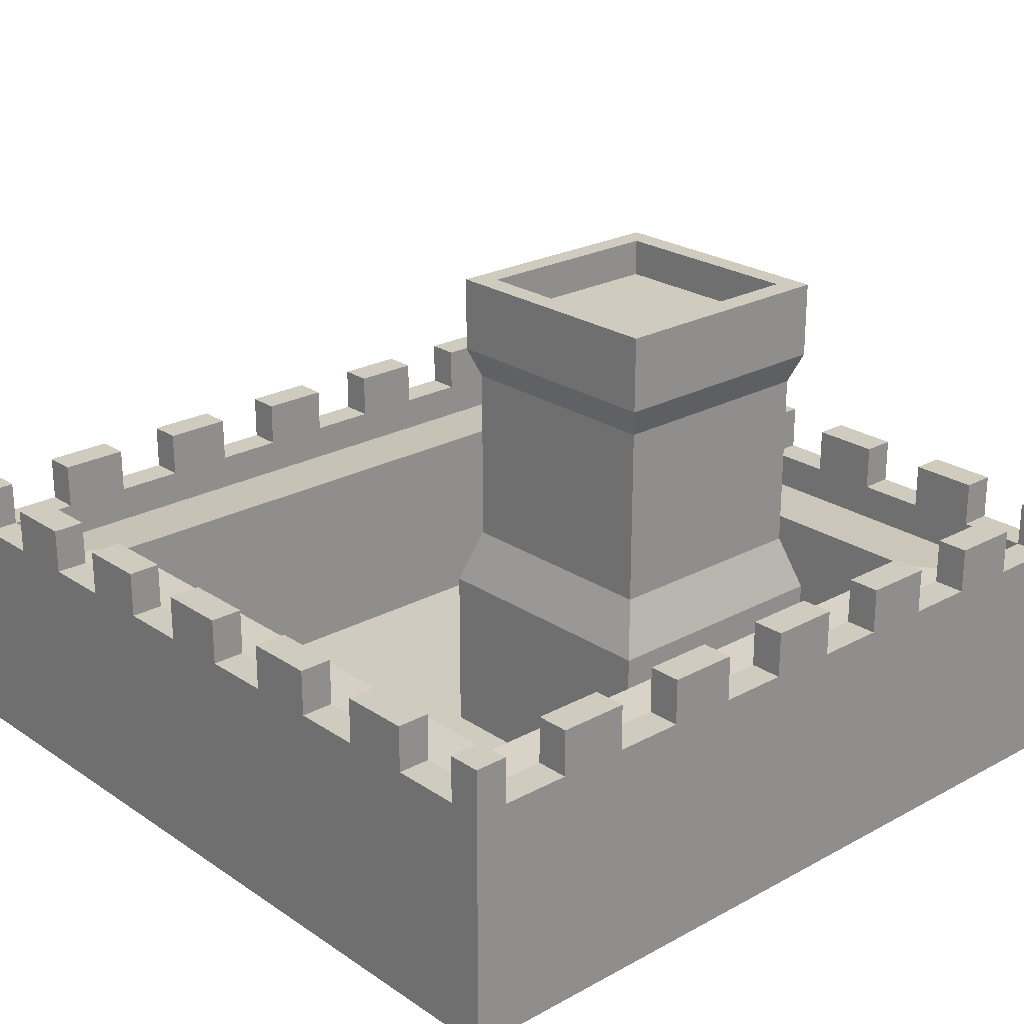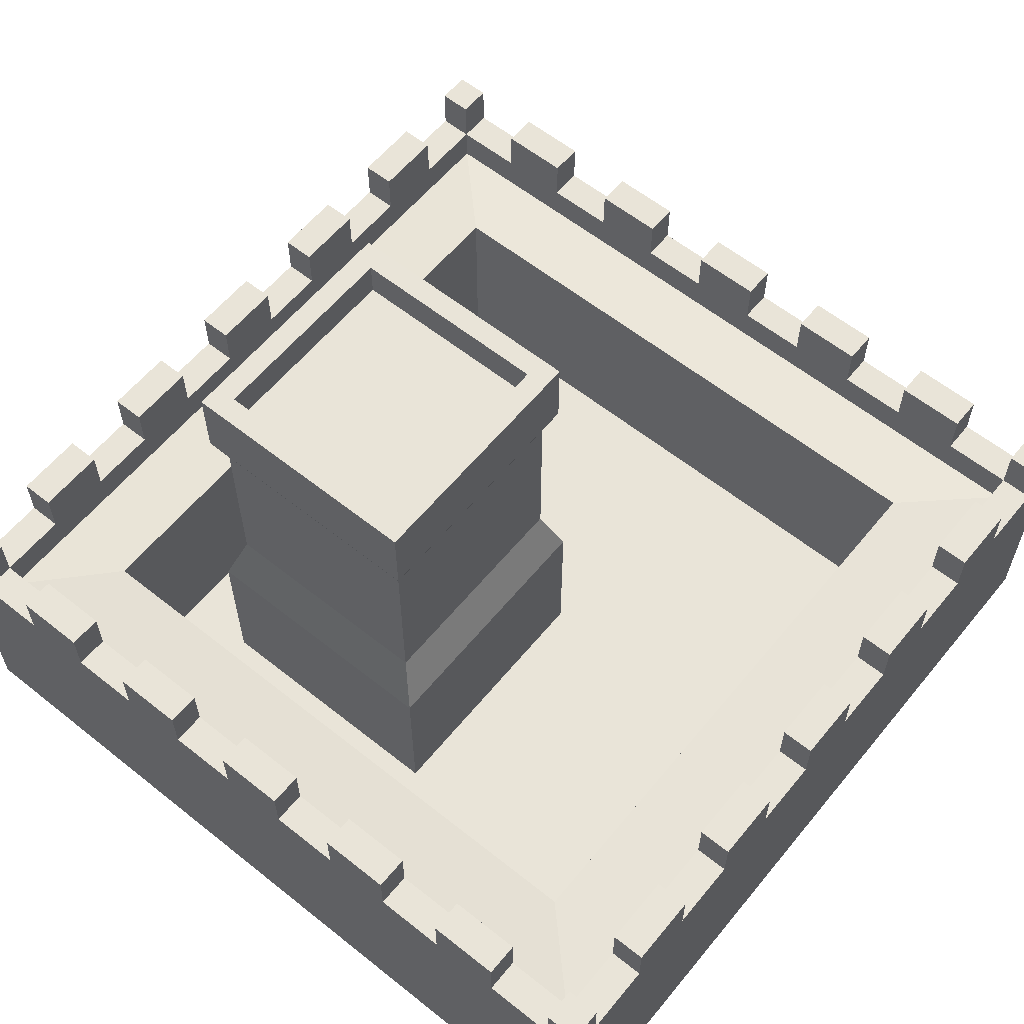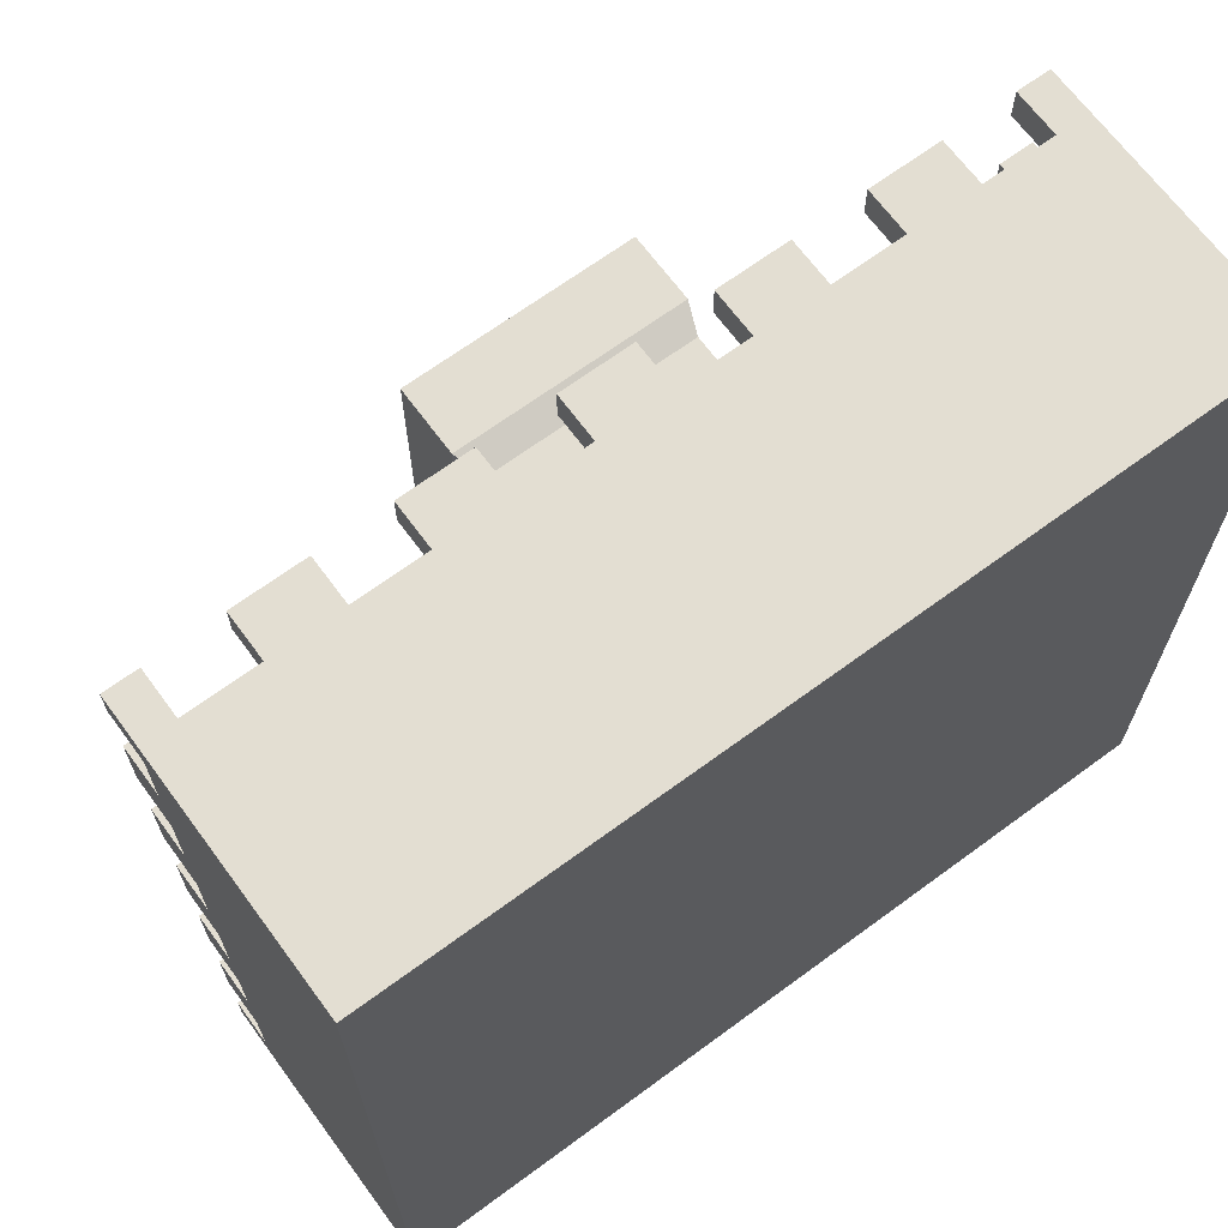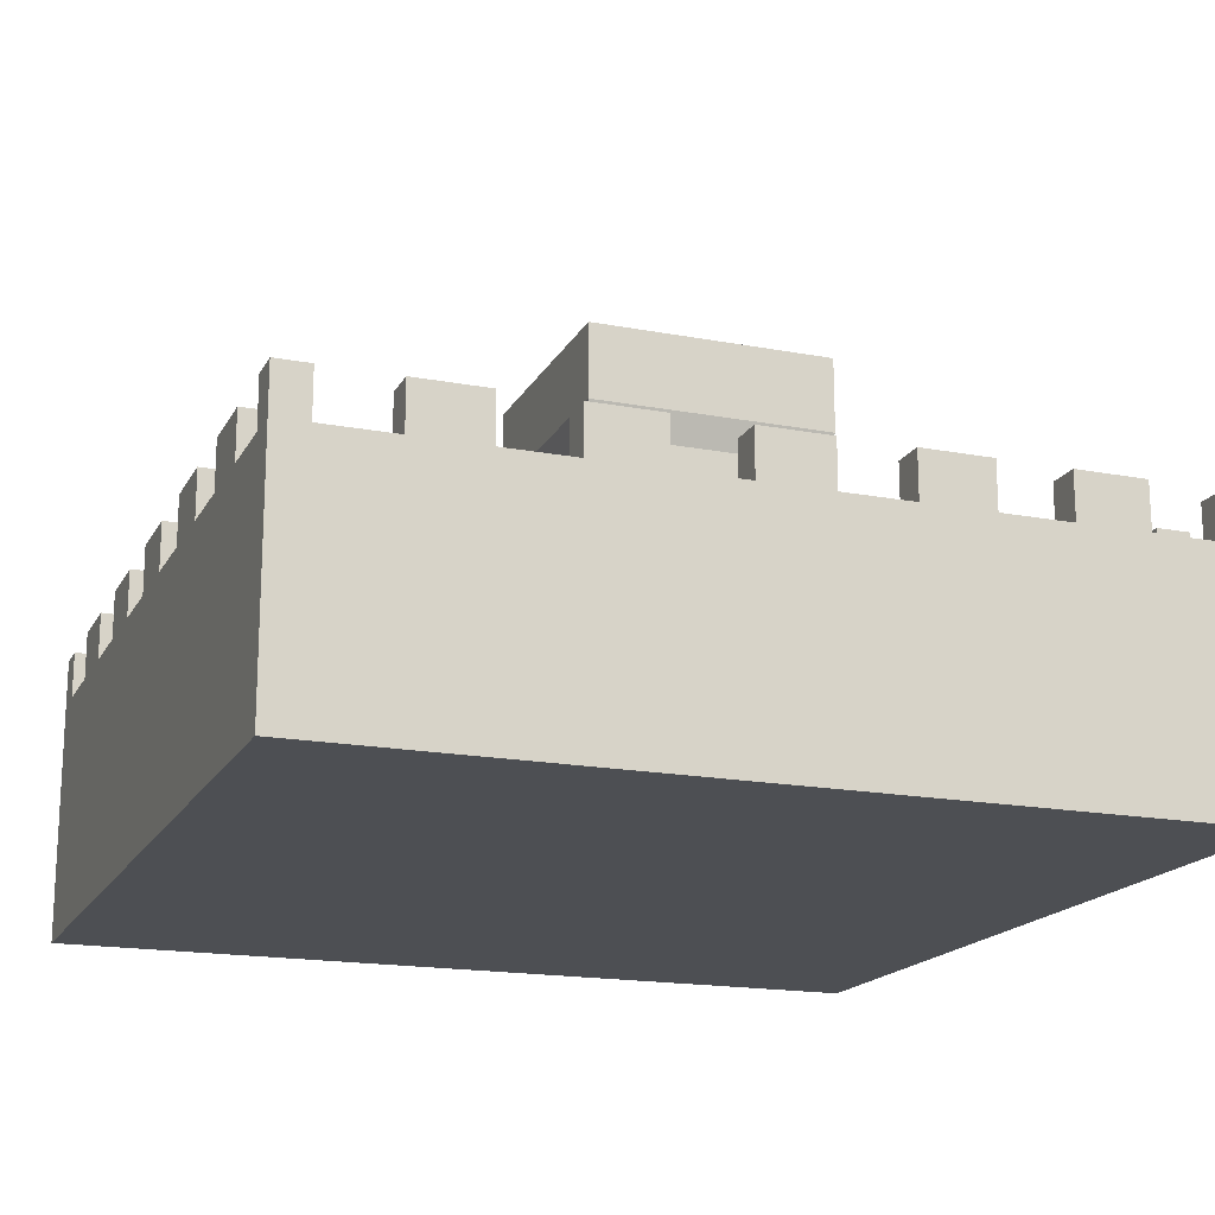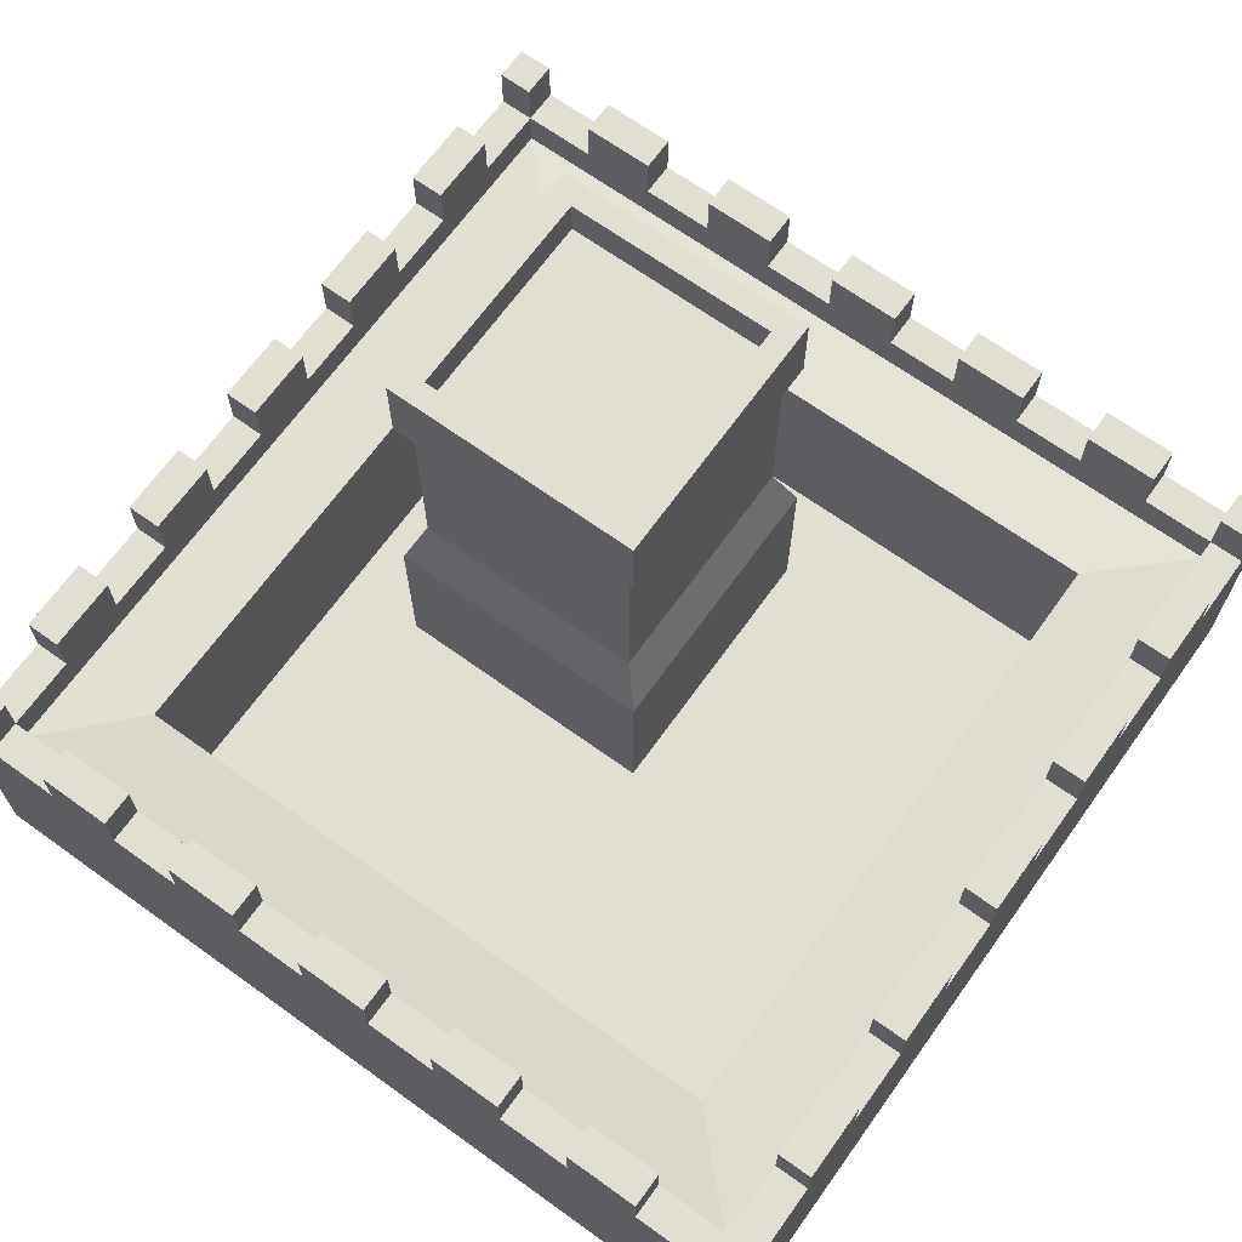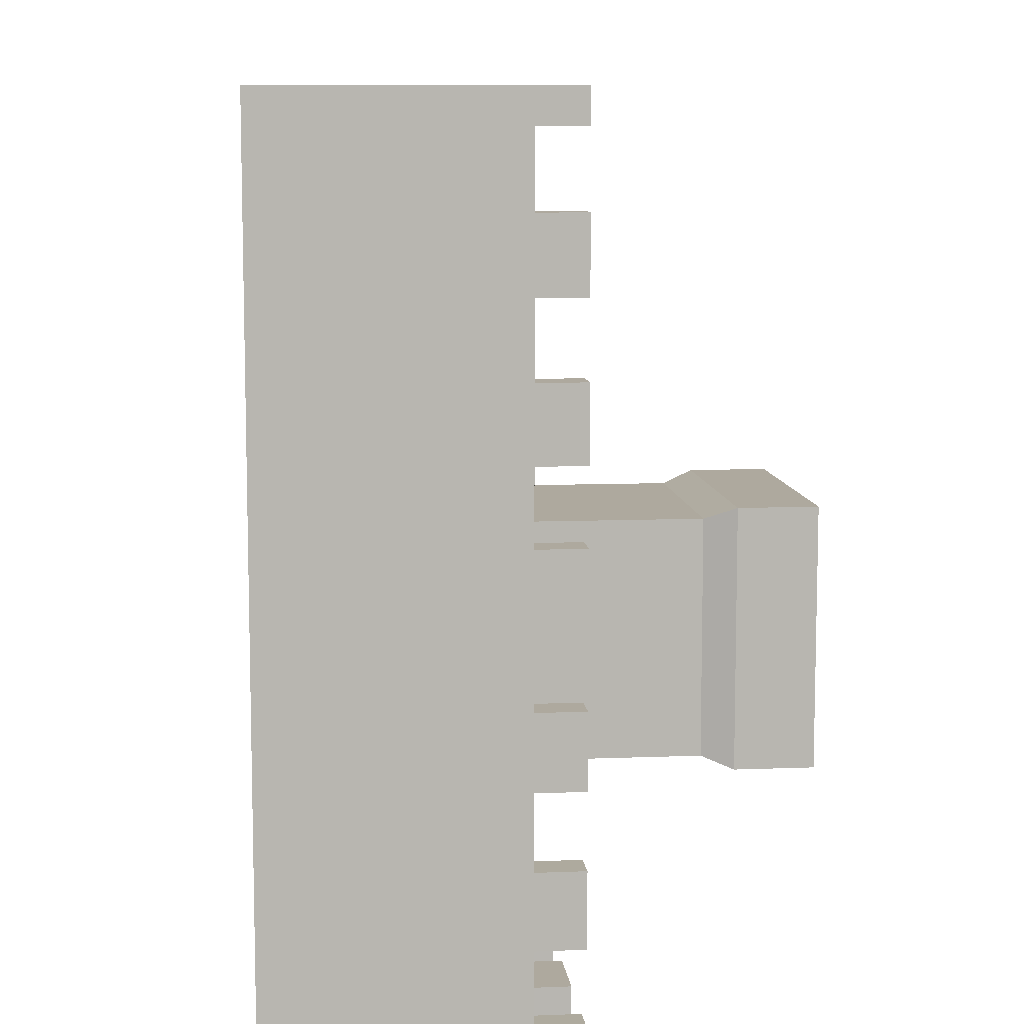
<metadata>
{"format":"obj","ext":"obj","renderer":"f3d","projection":"perspective","resolution":1024,"background":"white","views":[{"elev":23.7,"azim":47.9,"up":"+Y"},{"elev":59.9,"azim":-140.8,"up":"+Y"},{"elev":67.6,"azim":-36.4,"up":"+Z"},{"elev":-17.5,"azim":-20.5,"up":"+Y"},{"elev":67.9,"azim":-54.3,"up":"+Y"},{"elev":9.1,"azim":84.0,"up":"+Z"}]}
</metadata>
<code>
o Fort_Cube
v 3 0 -3
v 3 0 1
v -1 0 -3
v -1 0 1
v 2.44 1 -2.44
v 2.44 1 0.4399
v -0.4399 1 -2.44
v -0.4399 1 0.4399
v 2.44 0.05165 -2.44
v 2.44 0.05165 0.4399
v -0.4399 0.05165 -2.44
v -0.4399 0.05165 0.4399
v 2.073 0.05208 -2.057
v 2.073 0.05208 -0.7971
v 0.8129 0.05208 -2.057
v 0.8129 0.05208 -0.7971
v 2.038 2.518 -2.023
v 2.038 2.518 -0.8317
v 0.8474 2.518 -2.023
v 0.8474 2.518 -0.8317
v 1.931 2.518 -1.915
v 1.931 2.518 -0.9394
v 0.9551 2.518 -1.915
v 0.9551 2.518 -0.9394
v 1.931 2.337 -1.915
v 1.931 2.337 -0.9394
v 0.9551 2.337 -1.915
v 0.9551 2.337 -0.9394
v 3 0.9645 -3
v 2.842 0.9645 -2.842
v 3 0.9645 1
v 2.842 0.9645 0.8424
v -0.8424 0.9645 -2.842
v -1 0.9645 -3
v -0.8424 0.9645 0.8424
v -1 0.9645 1
v 3 1.139 1
v 2.842 1.139 0.8424
v -0.8424 1.139 0.8424
v -1 1.139 1
v 3 1.139 -3
v 2.842 1.139 -2.842
v -0.8424 1.139 -2.842
v -1 1.139 -3
v -1 0 -3
v -1 0 1
v 3 0 -3
v 3 0 1
v -0.8425 1.139 1
v -1 1.139 0.8421
v -0.8423 1.139 -3
v -1 1.139 -2.843
v 3 1.139 -2.843
v 2.843 1.139 -3
v 2.843 1.139 1
v 3 1.139 0.8427
v 2.507 1.139 0.8424
v 2.172 1.139 0.8424
v 1.837 1.139 0.8424
v 1.502 1.139 0.8424
v 1.167 1.139 0.8424
v 0.8325 1.139 0.8424
v 0.4975 1.139 0.8424
v 0.1625 1.139 0.8424
v -0.1725 1.139 0.8424
v -0.5074 1.139 0.8424
v 2.842 1.139 -2.507
v 2.842 1.139 -2.172
v 2.842 1.139 -1.837
v 2.842 1.139 -1.502
v 2.842 1.139 -1.167
v 2.842 1.139 -0.8325
v 2.842 1.139 -0.4975
v 2.842 1.139 -0.1625
v 2.842 1.139 0.1725
v 2.842 1.139 0.5074
v -0.8424 1.139 0.5074
v -0.8424 1.139 0.1725
v -0.8424 1.139 -0.1625
v -0.8424 1.139 -0.4975
v -0.8424 1.139 -0.8325
v -0.8424 1.139 -1.167
v -0.8424 1.139 -1.502
v -0.8424 1.139 -1.837
v -0.8424 1.139 -2.172
v -0.8424 1.139 -2.507
v -0.5074 1.139 -2.842
v -0.1725 1.139 -2.842
v 0.1625 1.139 -2.842
v 0.4975 1.139 -2.842
v 0.8325 1.139 -2.842
v 1.167 1.139 -2.842
v 1.502 1.139 -2.842
v 1.837 1.139 -2.842
v 2.172 1.139 -2.842
v 2.507 1.139 -2.842
v -1 1.139 -2.508
v -1 1.139 -2.173
v -1 1.139 -1.838
v -1 1.139 -1.503
v -1 1.139 -1.168
v -1 1.139 -0.8328
v -1 1.139 -0.4978
v -1 1.139 -0.1628
v -1 1.139 0.1721
v -1 1.139 0.5071
v 2.508 1.139 -3
v 2.173 1.139 -3
v 1.838 1.139 -3
v 1.503 1.139 -3
v 1.168 1.139 -3
v 0.8327 1.139 -3
v 0.4977 1.139 -3
v 0.1627 1.139 -3
v -0.1723 1.139 -3
v -0.5073 1.139 -3
v 3 1.139 0.5077
v 3 1.139 0.1727
v 3 1.139 -0.1624
v 3 1.139 -0.4974
v 3 1.139 -0.8325
v 3 1.139 -1.167
v 3 1.139 -1.503
v 3 1.139 -1.838
v 3 1.139 -2.173
v 3 1.139 -2.508
v -0.5075 1.139 1
v -0.1725 1.139 1
v 0.1625 1.139 1
v 0.4975 1.139 1
v 0.8325 1.139 1
v 1.168 1.139 1
v 1.503 1.139 1
v 1.838 1.139 1
v 2.173 1.139 1
v 2.508 1.139 1
v 3 1.36 1
v 2.842 1.36 0.8424
v -0.8424 1.36 0.8424
v -1 1.36 1
v 2.843 1.36 1
v 3 1.36 -3
v 2.842 1.36 -2.842
v 3 1.36 -2.843
v -0.8424 1.36 -2.842
v -1 1.36 -3
v -1 1.36 0.8421
v -0.8423 1.36 -3
v -0.8425 1.36 1
v -1 1.36 -2.843
v 2.843 1.36 -3
v 3 1.36 0.8427
v 2.507 1.36 0.8424
v 2.172 1.36 0.8424
v 1.837 1.36 0.8424
v 1.502 1.36 0.8424
v 1.167 1.36 0.8424
v 0.8325 1.36 0.8424
v 0.4975 1.36 0.8424
v 0.1625 1.36 0.8424
v -0.1725 1.36 0.8424
v -0.5074 1.36 0.8424
v 2.842 1.36 -2.507
v 2.842 1.36 -2.172
v 2.842 1.36 -1.837
v 2.842 1.36 -1.502
v 2.842 1.36 -1.167
v 2.842 1.36 -0.8325
v 2.842 1.36 -0.4975
v 2.842 1.36 -0.1625
v 2.842 1.36 0.1725
v 2.842 1.36 0.5074
v -0.8424 1.36 0.5074
v -0.8424 1.36 0.1725
v -0.8424 1.36 -0.1625
v -0.8424 1.36 -0.4975
v -0.8424 1.36 -0.8325
v -0.8424 1.36 -1.167
v -0.8424 1.36 -1.502
v -0.8424 1.36 -1.837
v -0.8424 1.36 -2.172
v -0.8424 1.36 -2.507
v -0.5074 1.36 -2.842
v -0.1725 1.36 -2.842
v 0.1625 1.36 -2.842
v 0.4975 1.36 -2.842
v 0.8325 1.36 -2.842
v 1.167 1.36 -2.842
v 1.502 1.36 -2.842
v 1.837 1.36 -2.842
v 2.172 1.36 -2.842
v 2.507 1.36 -2.842
v -1 1.36 -2.508
v -1 1.36 -2.173
v -1 1.36 -1.838
v -1 1.36 -1.503
v -1 1.36 -1.168
v -1 1.36 -0.8328
v -1 1.36 -0.4978
v -1 1.36 -0.1628
v -1 1.36 0.1721
v -1 1.36 0.5071
v 2.508 1.36 -3
v 2.173 1.36 -3
v 1.838 1.36 -3
v 1.503 1.36 -3
v 1.168 1.36 -3
v 0.8327 1.36 -3
v 0.4977 1.36 -3
v 0.1627 1.36 -3
v -0.1723 1.36 -3
v -0.5073 1.36 -3
v 3 1.36 0.5077
v 3 1.36 0.1727
v 3 1.36 -0.1624
v 3 1.36 -0.4974
v 3 1.36 -0.8325
v 3 1.36 -1.167
v 3 1.36 -1.503
v 3 1.36 -1.838
v 3 1.36 -2.173
v 3 1.36 -2.508
v -0.5075 1.36 1
v -0.1725 1.36 1
v 0.1625 1.36 1
v 0.4975 1.36 1
v 0.8325 1.36 1
v 1.168 1.36 1
v 1.503 1.36 1
v 1.838 1.36 1
v 2.173 1.36 1
v 2.508 1.36 1
v 0.8129 0.8766 -0.7971
v 0.8474 2.154 -0.8317
v 0.8474 2.154 -2.023
v 0.8129 0.8766 -2.057
v 2.073 0.8766 -0.7971
v 2.038 2.154 -0.8317
v 2.038 2.154 -2.023
v 2.073 0.8766 -2.057
v 0.9017 1.146 -0.8859
v 0.9017 2.01 -0.8859
v 0.9017 2.01 -1.968
v 0.9017 1.146 -1.968
v 1.984 1.146 -0.8859
v 1.984 2.01 -0.8859
v 1.984 2.01 -1.968
v 1.984 1.146 -1.968
f 32 30 5 6
f 35 32 6 8
f 33 35 8 7
f 2 4 46 48
f 30 33 7 5
f 1 29 31 2
f 8 6 10 12
f 4 36 34 3
f 2 31 36 4
f 9 11 15 13
f 5 7 11 9
f 6 5 9 10
f 7 8 12 11
f 235 234 20 19
f 10 9 13 14
f 11 12 16 15
f 12 10 14 16
f 17 19 23 21
f 234 238 18 20
f 239 235 19 17
f 238 239 17 18
f 22 21 25 26
f 18 17 21 22
f 19 20 24 23
f 20 18 22 24
f 25 27 28 26
f 23 24 28 27
f 24 22 26 28
f 21 23 27 25
f 30 32 38 76 75 74 73 72 71 70 69 68 67 42
f 35 33 43 86 85 84 83 82 81 80 79 78 77 39
f 34 36 40 50 106 105 104 103 102 101 100 99 98 97 52 44
f 29 34 44 51 116 115 114 113 112 111 110 109 108 107 54 41
f 3 34 29 1
f 66 39 49 127
f 76 38 56 117
f 86 43 52 97
f 96 42 54 107
f 36 31 37 55 136 135 134 133 132 131 130 129 128 127 49 40
f 32 35 39 66 65 64 63 62 61 60 59 58 57 38
f 33 30 42 96 95 94 93 92 91 90 89 88 87 43
f 31 29 41 53 126 125 124 123 122 121 120 119 118 117 56 37
f 45 47 48 46
f 4 3 45 46
f 1 2 48 47
f 3 1 47 45
f 125 126 222 221
f 82 101 197 178
f 44 52 150 146
f 55 37 137 141
f 102 81 177 198
f 43 51 148 145
f 71 72 168 167
f 97 98 194 193
f 43 87 116 51
f 123 124 220 219
f 88 89 114 115
f 80 103 199 176
f 90 91 112 113
f 66 127 223 162
f 92 93 110 111
f 104 79 175 200
f 94 95 108 109
f 39 50 147 139
f 39 77 106 50
f 128 65 161 224
f 78 79 104 105
f 69 70 166 165
f 80 81 102 103
f 95 96 192 191
f 82 83 100 101
f 121 122 218 217
f 84 85 98 99
f 78 105 201 174
f 42 67 126 53
f 64 129 225 160
f 68 69 124 125
f 106 77 173 202
f 70 71 122 123
f 49 39 139 149
f 72 73 120 121
f 130 63 159 226
f 74 75 118 119
f 67 68 164 163
f 38 57 136 55
f 93 94 190 189
f 58 59 134 135
f 119 120 216 215
f 60 61 132 133
f 96 107 203 192
f 62 63 130 131
f 40 49 149 140
f 64 65 128 129
f 62 131 227 158
f 149 139 140
f 147 140 139
f 148 146 145
f 150 145 146
f 144 142 143
f 151 143 142
f 141 137 138
f 152 138 137
f 183 184 211 212
f 185 186 209 210
f 187 188 207 208
f 189 190 205 206
f 191 192 203 204
f 173 174 201 202
f 175 176 199 200
f 177 178 197 198
f 179 180 195 196
f 181 182 193 194
f 163 164 221 222
f 165 166 219 220
f 167 168 217 218
f 169 170 215 216
f 171 172 213 214
f 153 154 231 232
f 155 156 229 230
f 157 158 227 228
f 159 160 225 226
f 161 162 223 224
f 99 100 196 195
f 73 74 170 169
f 52 43 145 150
f 100 83 179 196
f 84 99 195 180
f 53 41 142 144
f 127 128 224 223
f 101 102 198 197
f 75 76 172 171
f 42 53 144 143
f 98 85 181 194
f 41 54 151 142
f 86 97 193 182
f 129 130 226 225
f 103 104 200 199
f 77 78 174 173
f 54 42 143 151
f 126 67 163 222
f 50 40 140 147
f 68 125 221 164
f 131 132 228 227
f 105 106 202 201
f 79 80 176 175
f 38 55 141 138
f 124 69 165 220
f 51 44 146 148
f 37 56 152 137
f 70 123 219 166
f 133 134 230 229
f 107 108 204 203
f 81 82 178 177
f 56 38 138 152
f 122 71 167 218
f 72 121 217 168
f 135 136 232 231
f 109 110 206 205
f 83 84 180 179
f 57 58 154 153
f 120 73 169 216
f 116 87 183 212
f 74 119 215 170
f 88 115 211 184
f 111 112 208 207
f 85 86 182 181
f 59 60 156 155
f 118 75 171 214
f 114 89 185 210
f 76 117 213 172
f 90 113 209 186
f 113 114 210 209
f 87 88 184 183
f 61 62 158 157
f 136 57 153 232
f 112 91 187 208
f 58 135 231 154
f 92 111 207 188
f 115 116 212 211
f 89 90 186 185
f 63 64 160 159
f 134 59 155 230
f 110 93 189 206
f 60 133 229 156
f 94 109 205 190
f 117 118 214 213
f 91 92 188 187
f 65 66 162 161
f 132 61 157 228
f 108 95 191 204
f 14 13 240 237
f 239 238 246 247
f 13 15 236 240
f 235 239 247 243
f 16 14 237 233
f 238 234 242 246
f 15 16 233 236
f 234 235 243 242
f 245 248 247 246
f 248 244 243 247
f 241 245 246 242
f 244 241 242 243
f 236 233 241 244
f 233 237 245 241
f 240 236 244 248
f 237 240 248 245

</code>
